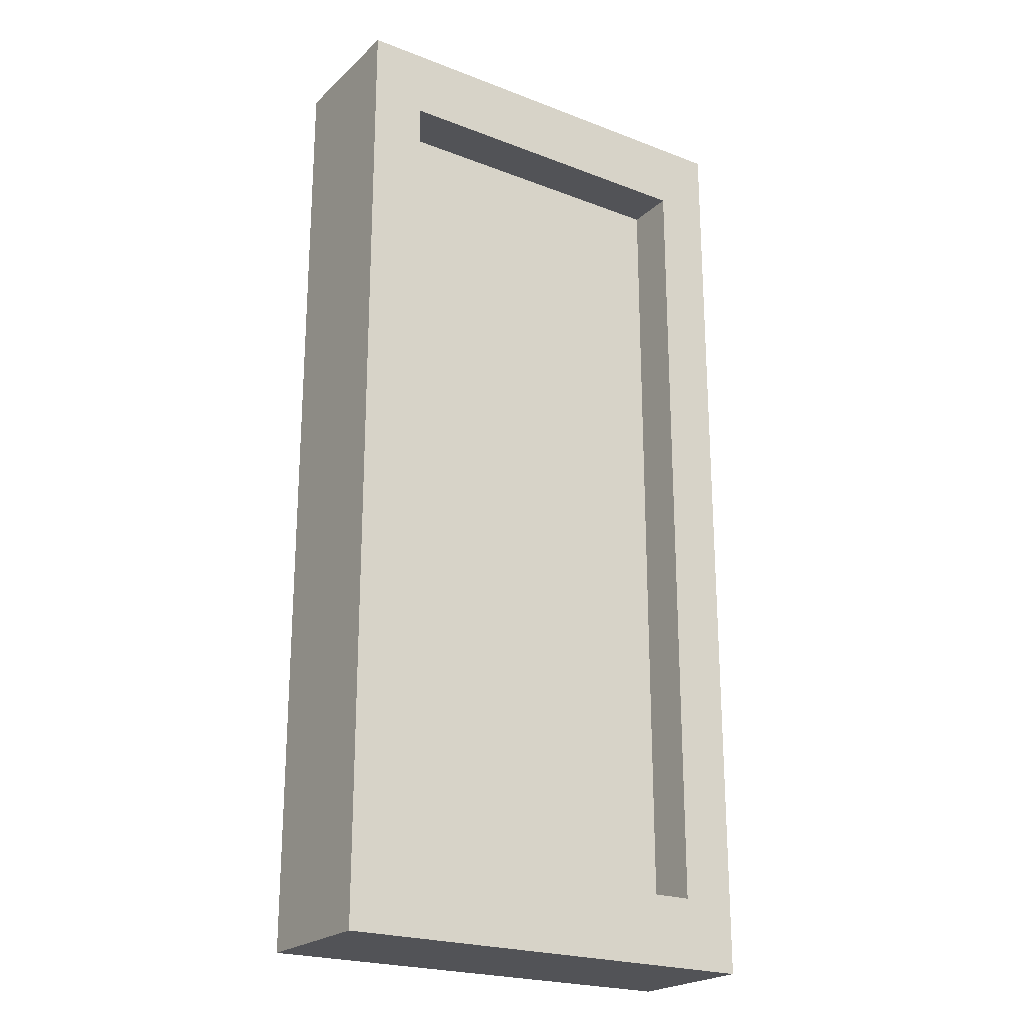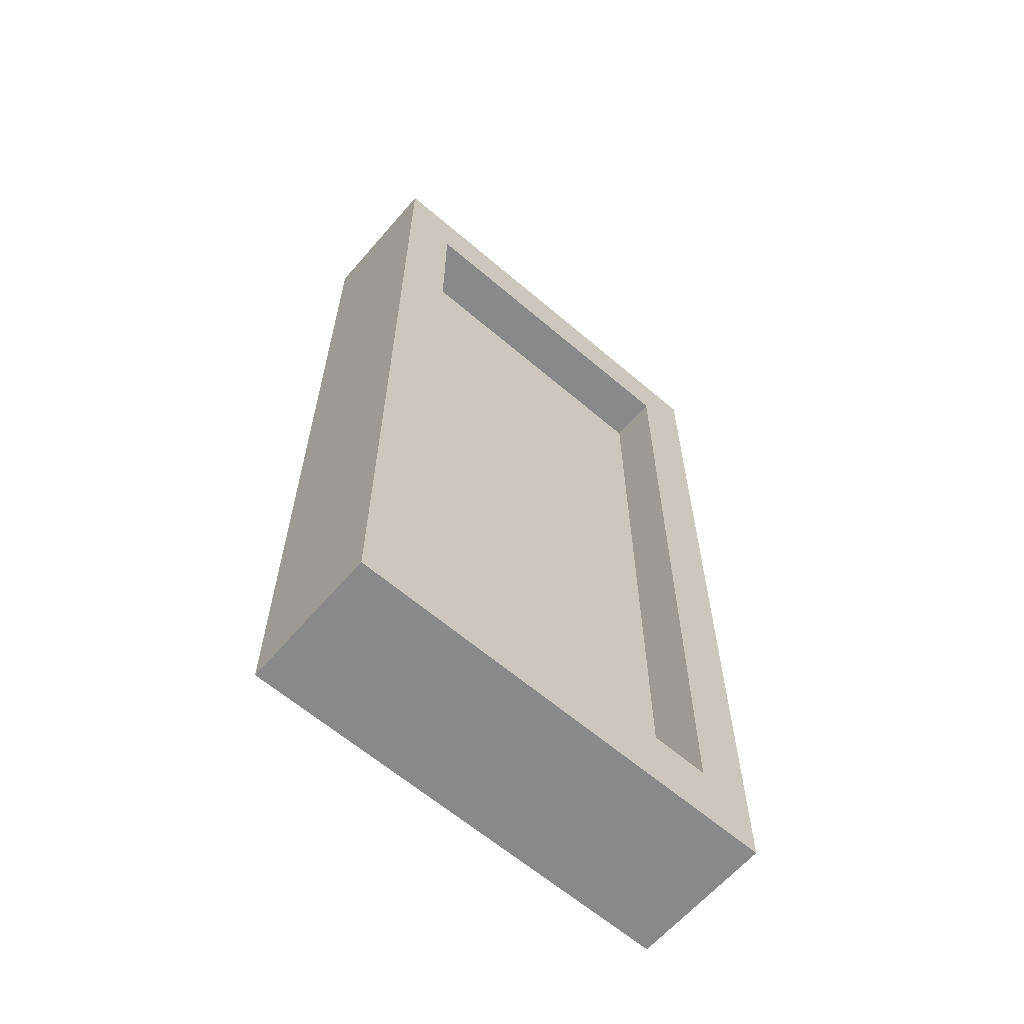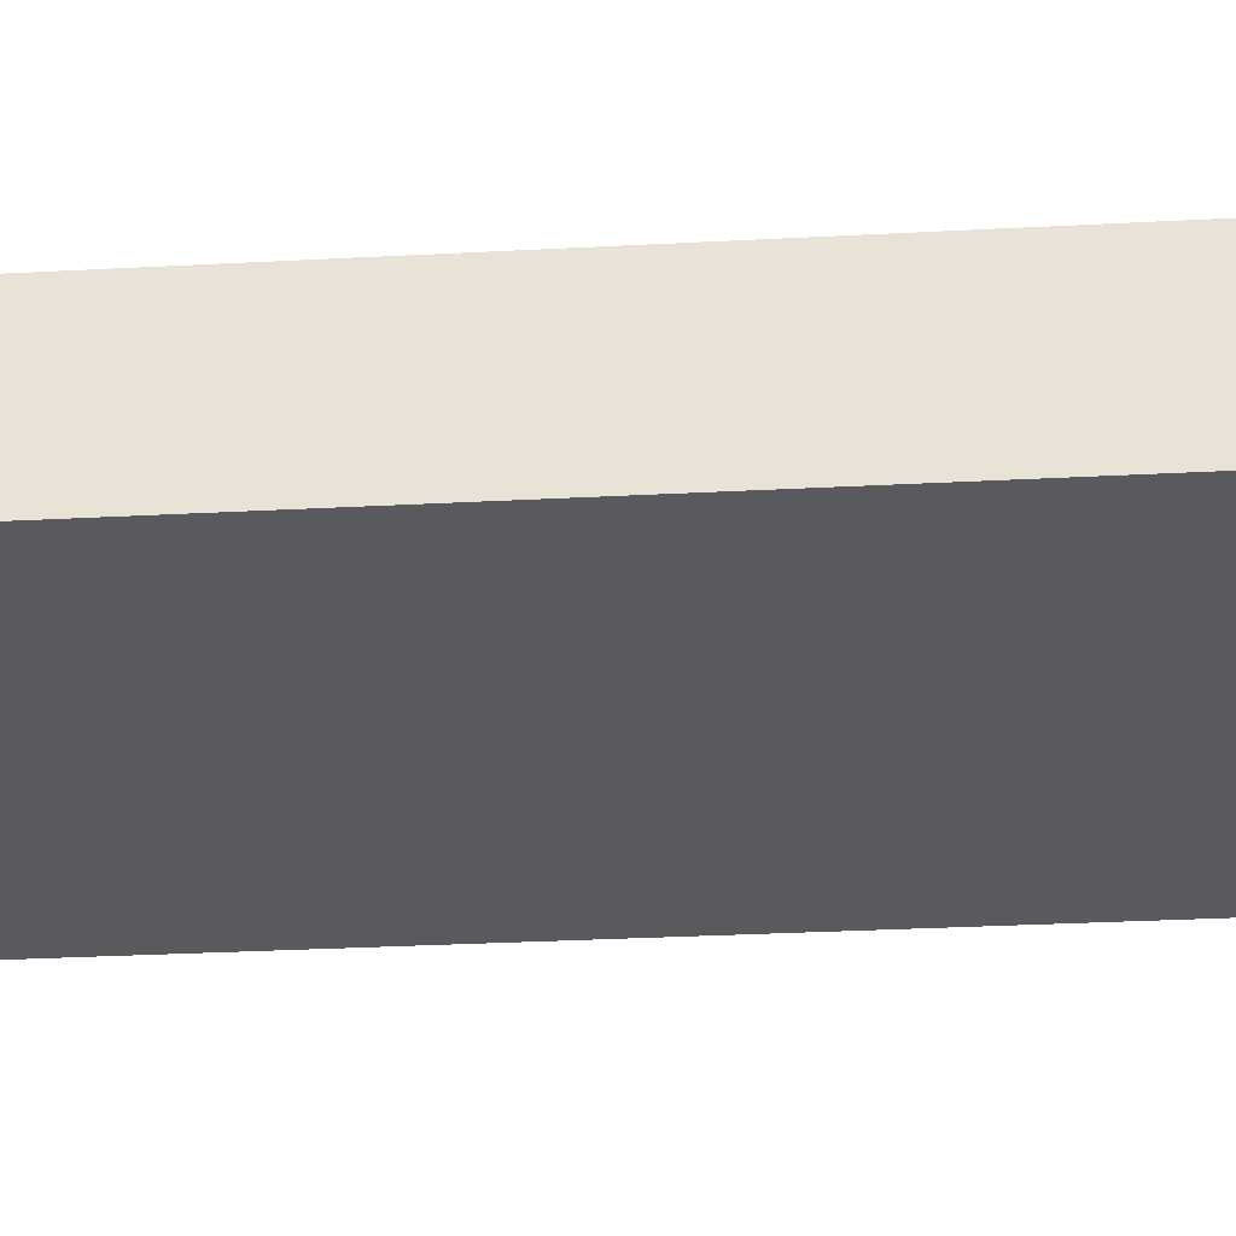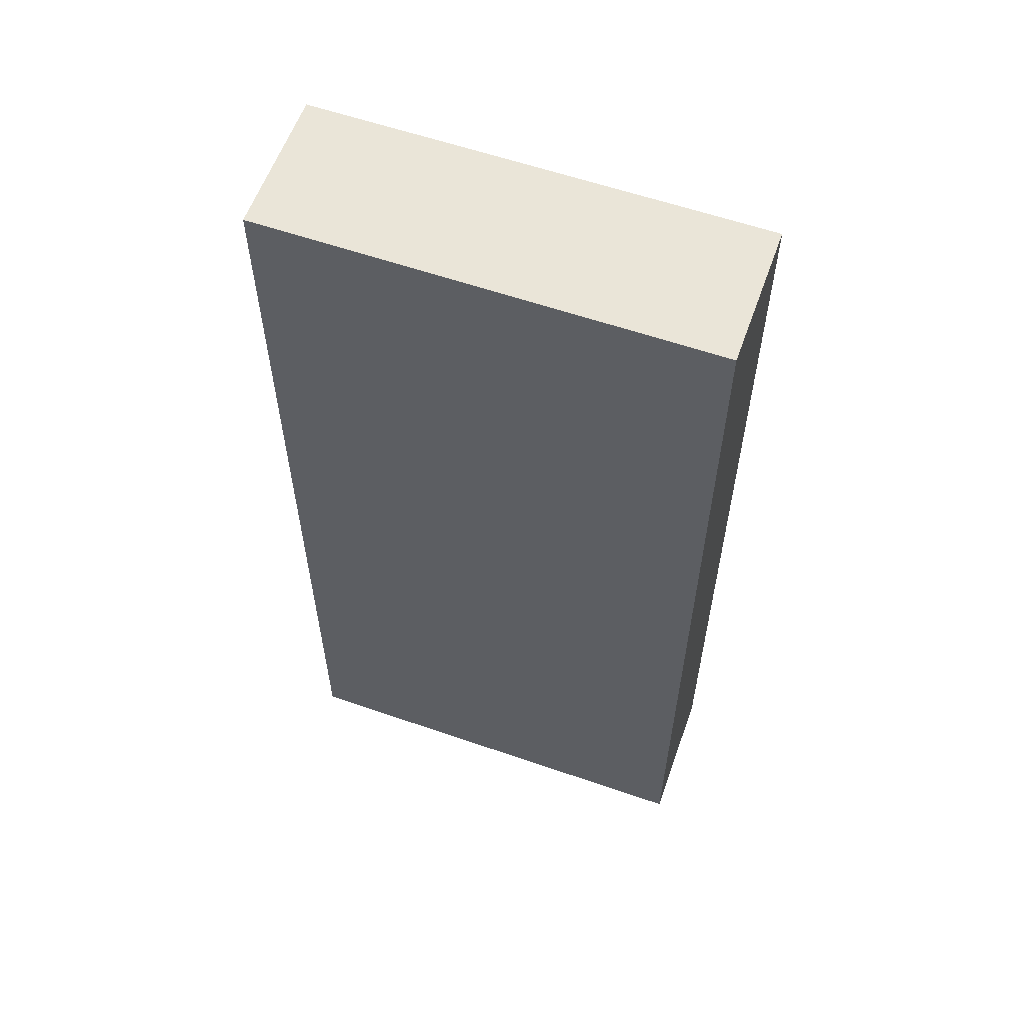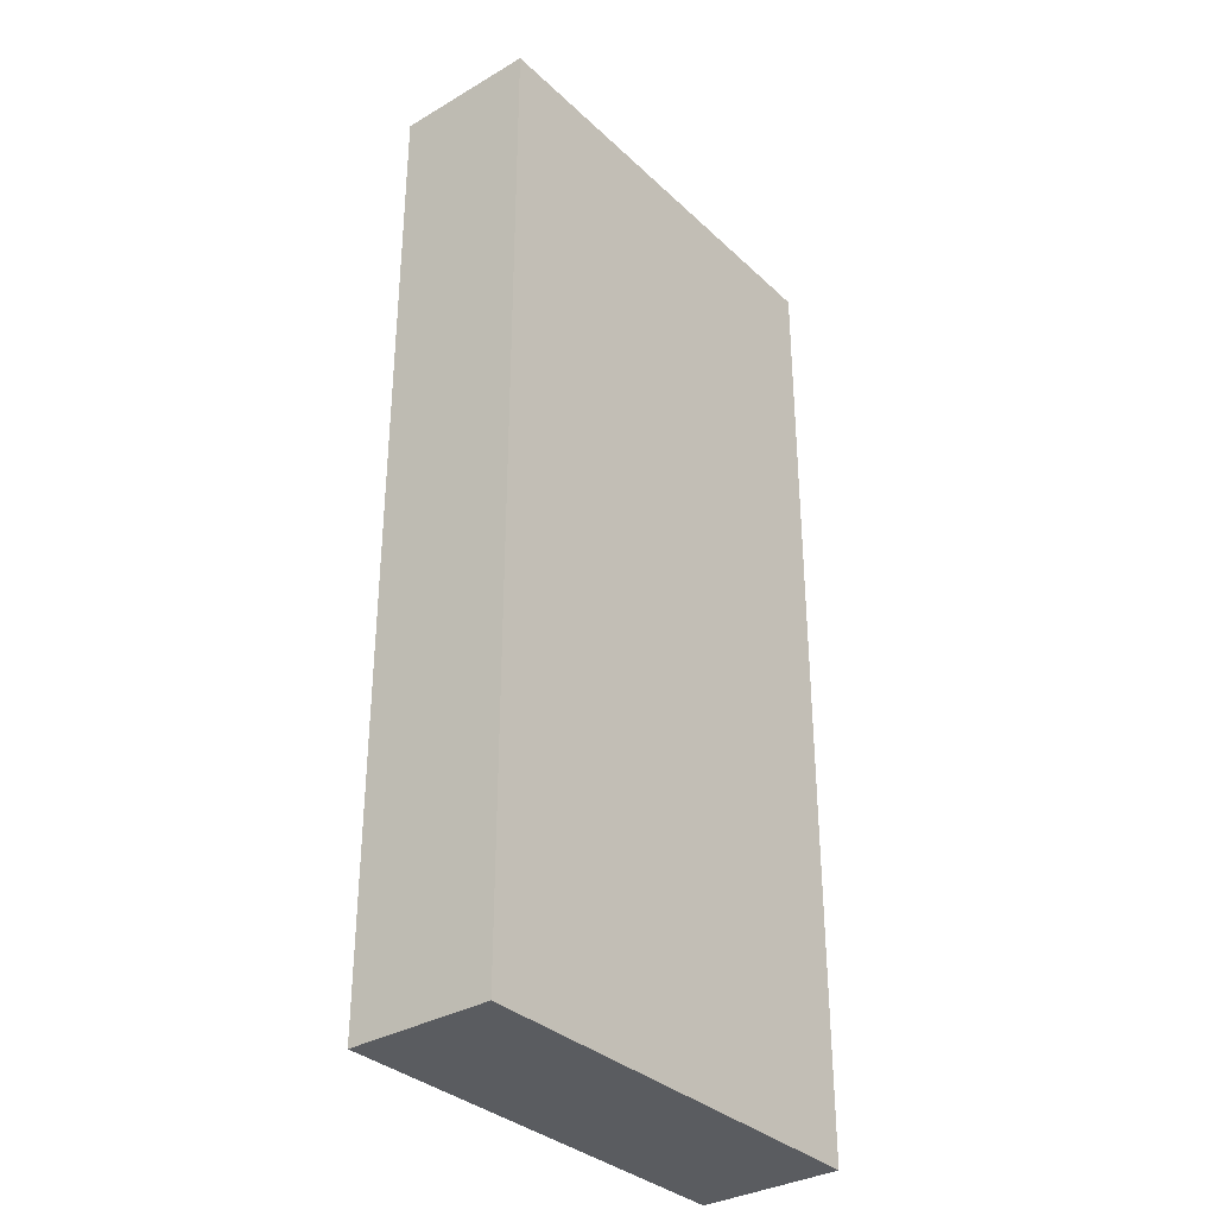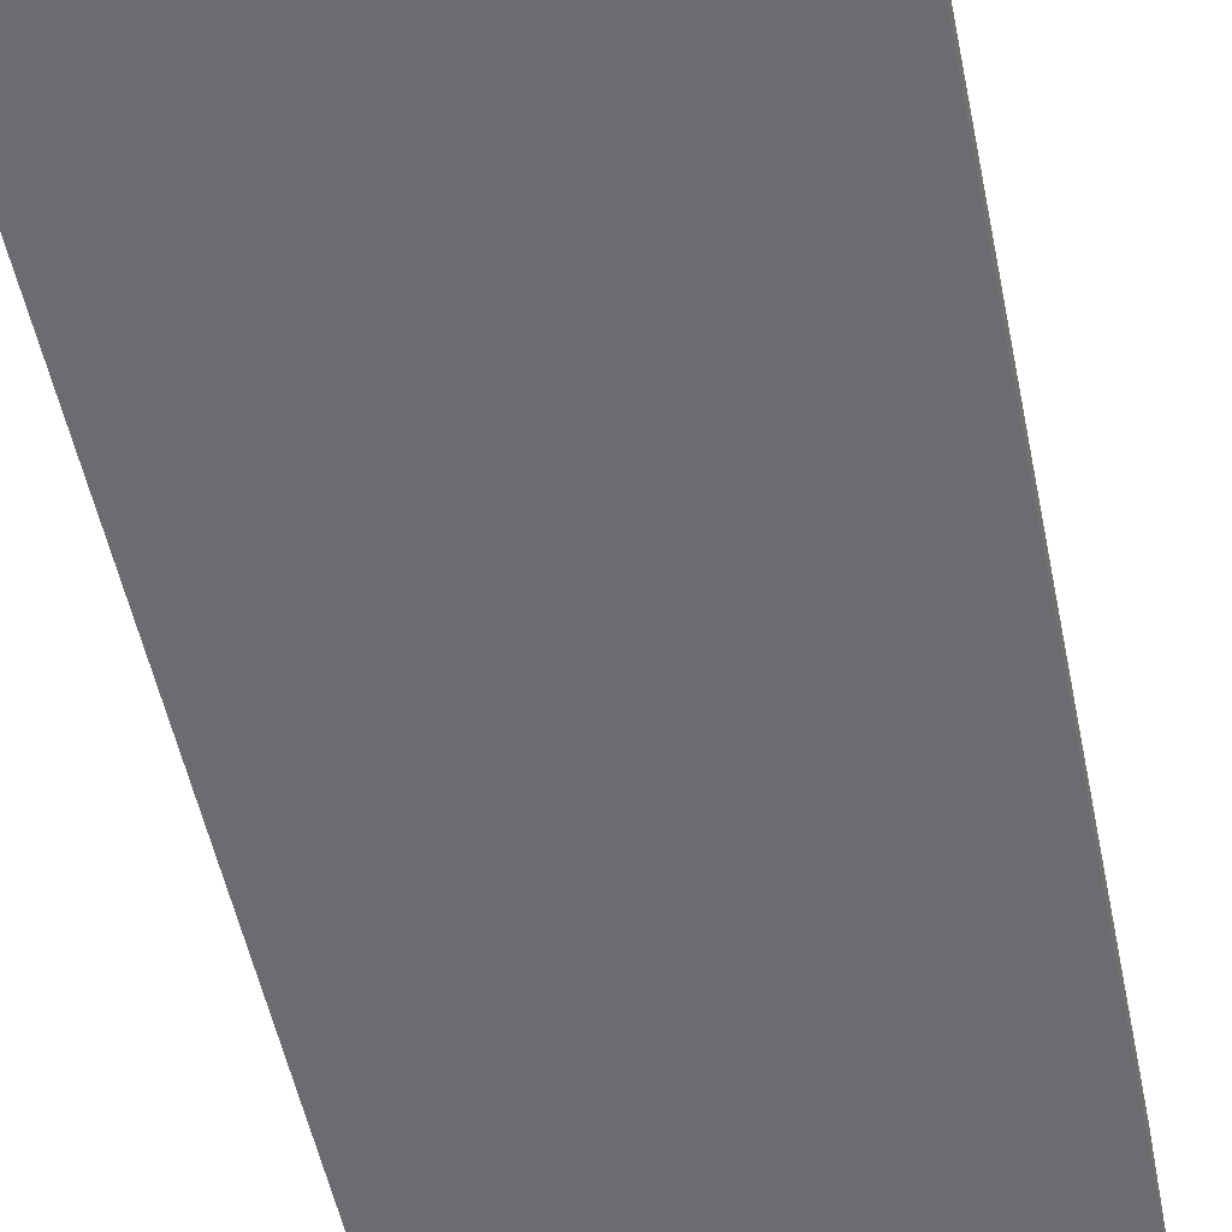
<metadata>
{"format":"obj","ext":"obj","renderer":"f3d","projection":"perspective","resolution":1024,"background":"white","views":[{"elev":-22.5,"azim":-33.5,"up":"+Y"},{"elev":-63.1,"azim":-40.8,"up":"+Y"},{"elev":-31.4,"azim":-85.7,"up":"+Z"},{"elev":59.2,"azim":-160.4,"up":"+Y"},{"elev":-33.7,"azim":128.6,"up":"+Y"},{"elev":-53.7,"azim":11.7,"up":"+Z"}]}
</metadata>
<code>
o WindowSquare_Cube.007
v -0.07763 -0.1414 -0.02474
v -0.07763 -0.1414 0.02474
v 0.07763 -0.1414 -0.02474
v 0.07763 -0.1414 0.02474
v 0.05828 -0.1168 0.02474
v -0.05828 -0.1168 0.02474
v 0.05828 -0.1168 0.006741
v -0.05828 -0.1168 0.006741
v -0.07763 0.195 -0.02474
v -0.07763 0.195 0.02474
v 0.07763 0.195 -0.02474
v 0.07763 0.195 0.02474
v 0.05828 0.1704 0.02474
v -0.05828 0.1704 0.02474
v 0.05828 0.1704 0.006741
v -0.05828 0.1704 0.006741
f 3 12 4
f 10 6 14
f 1 11 3
f 6 16 14
f 1 4 2
f 5 2 4
f 5 15 7
f 4 13 5
f 7 6 5
f 12 9 10
f 12 14 13
f 14 15 13
f 2 9 1
f 3 11 12
f 10 2 6
f 1 9 11
f 6 8 16
f 1 3 4
f 5 6 2
f 5 13 15
f 4 12 13
f 7 8 6
f 12 11 9
f 12 10 14
f 14 16 15
f 2 10 9
f 7 16 8
f 7 15 16

</code>
